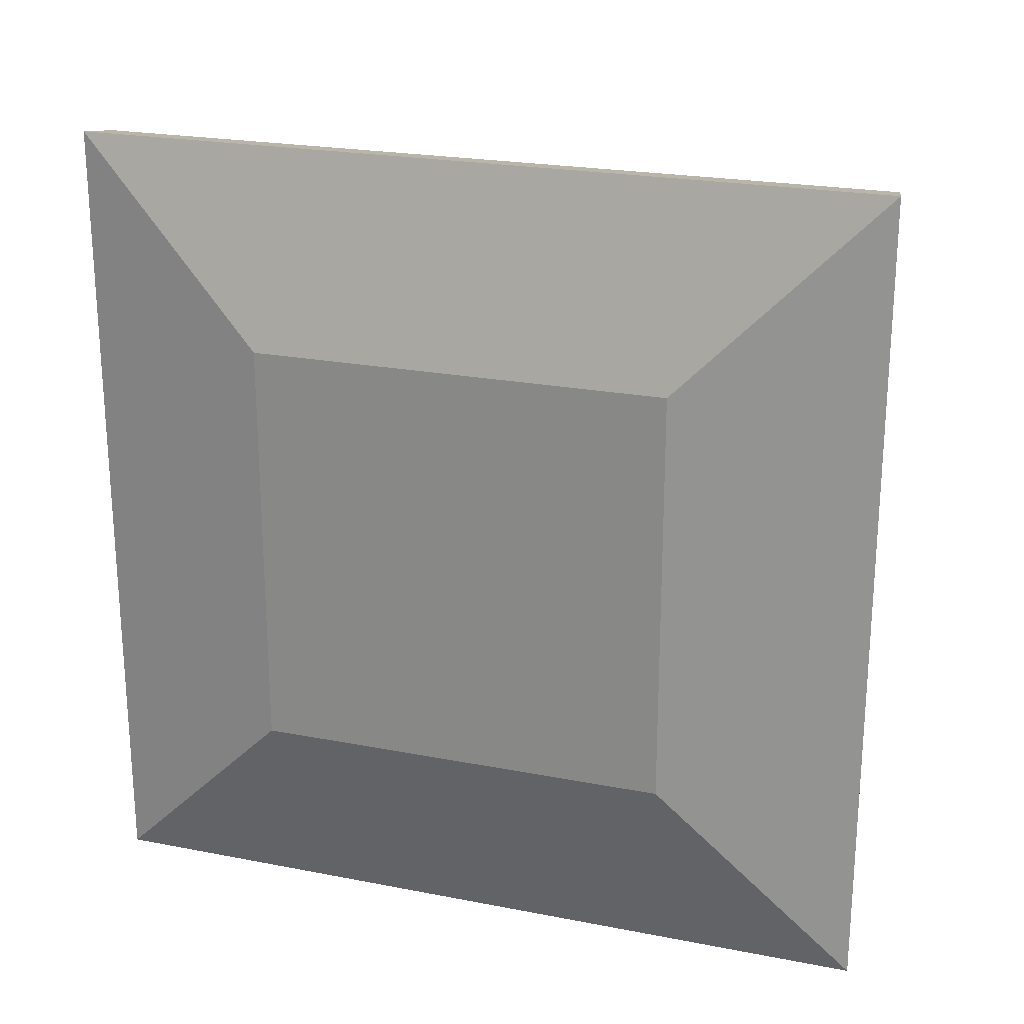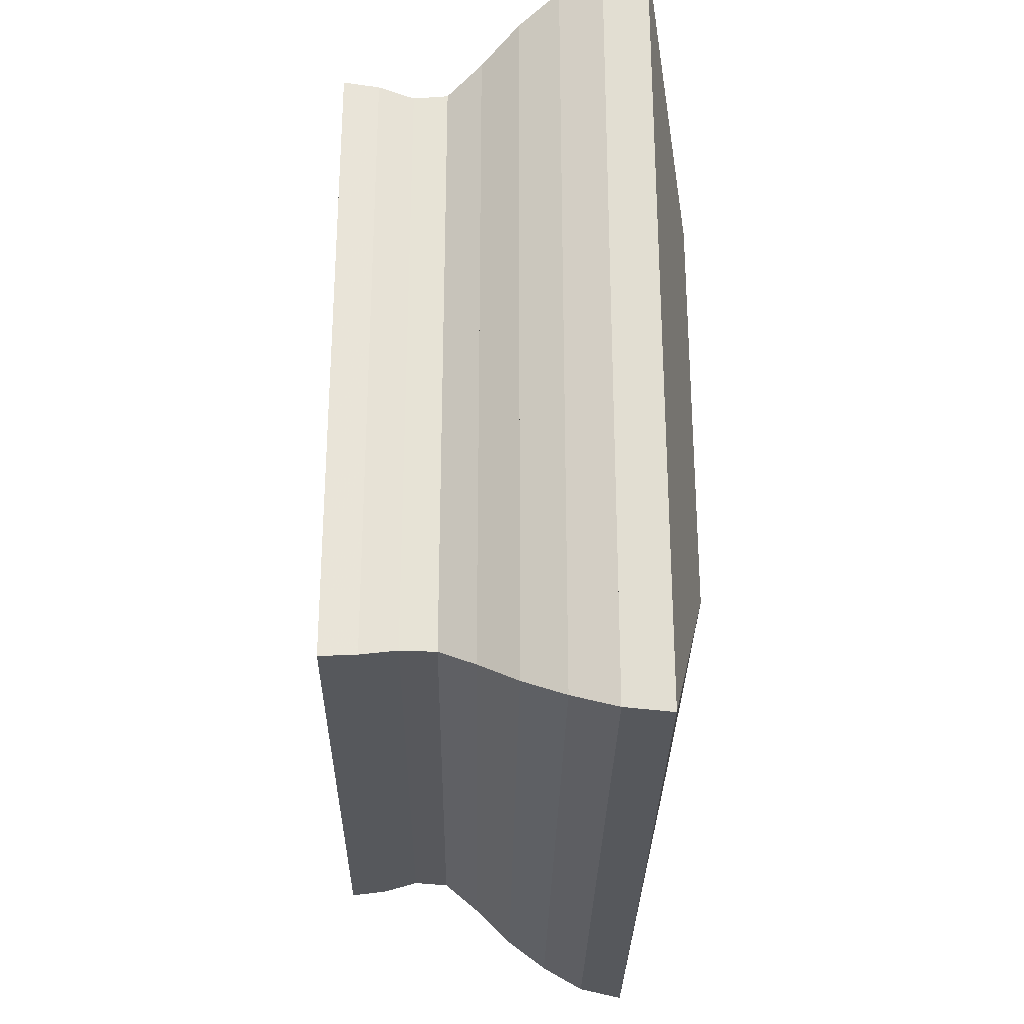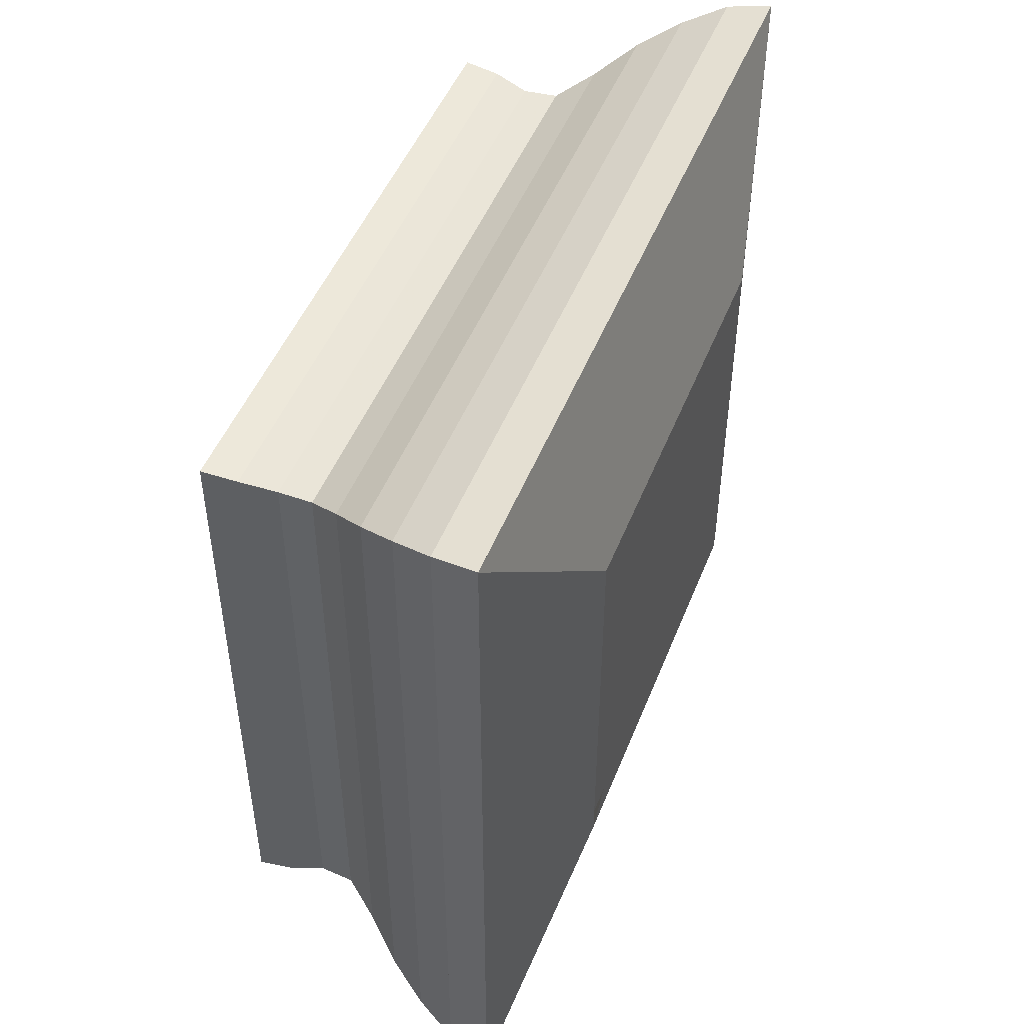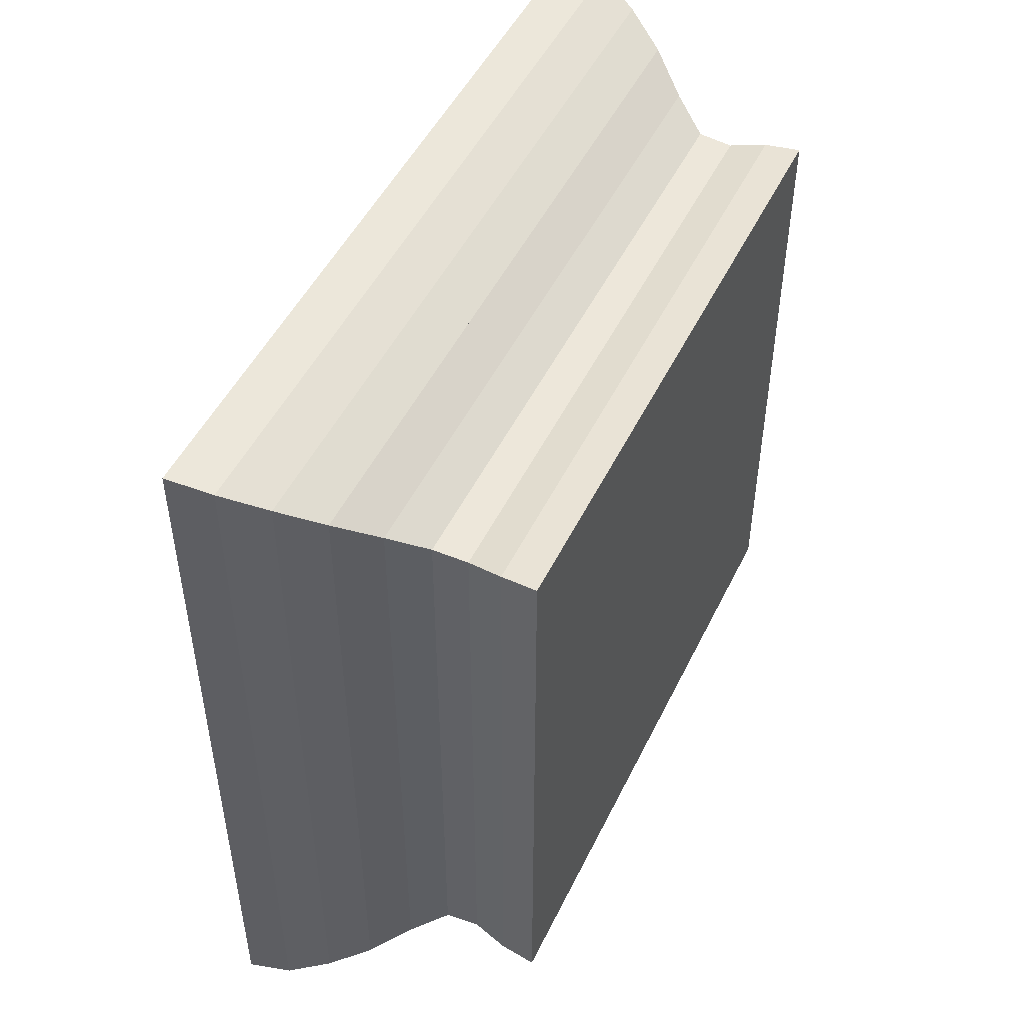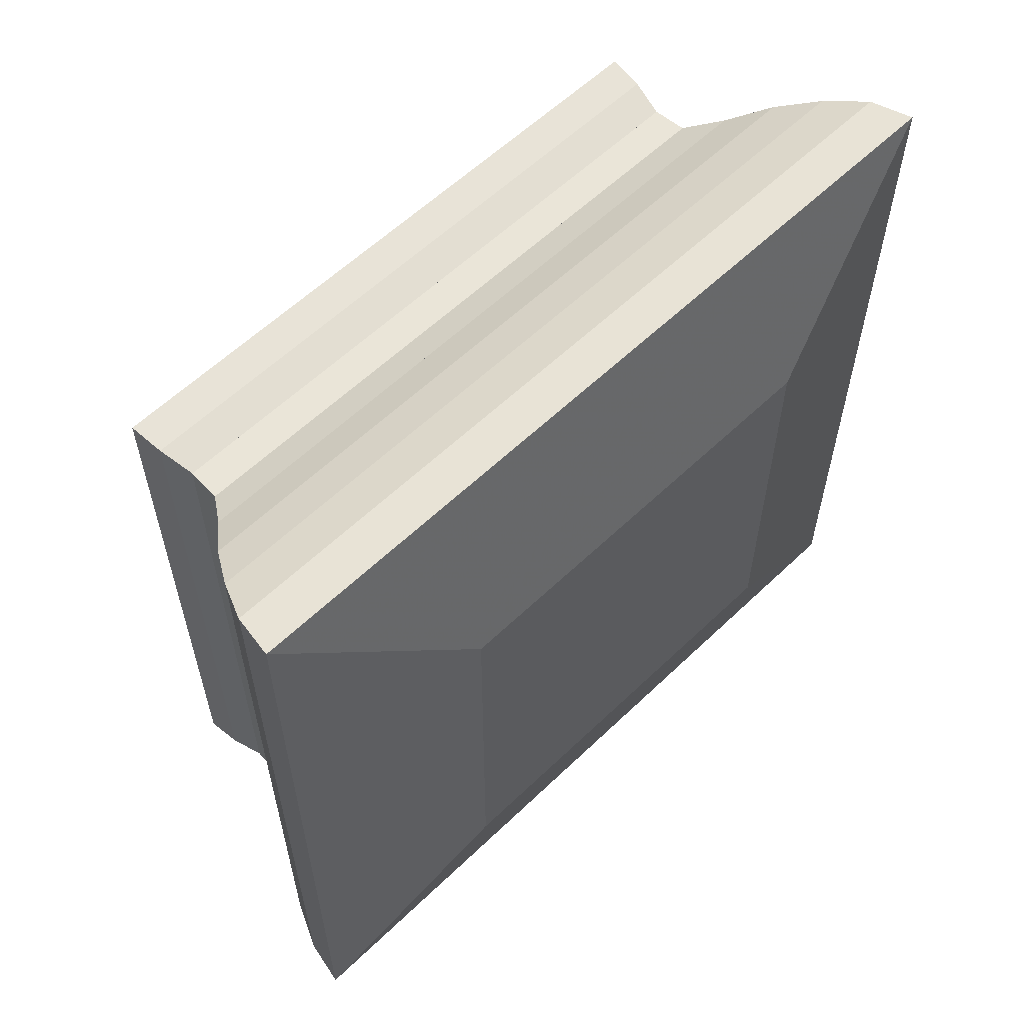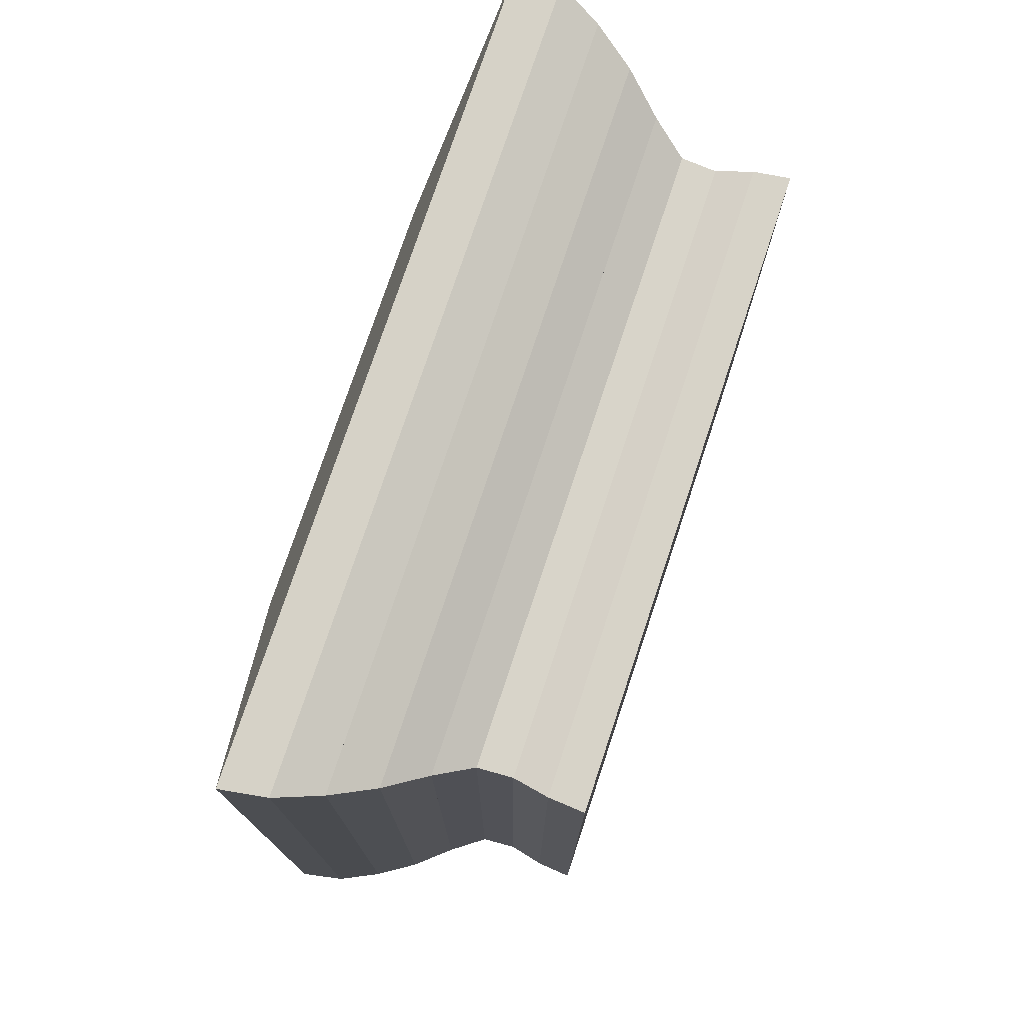
<metadata>
{"format":"obj","ext":"obj","renderer":"f3d","projection":"perspective","resolution":1024,"background":"white","views":[{"elev":22.5,"azim":-71.4,"up":"+Y"},{"elev":-28.7,"azim":179.2,"up":"+Z"},{"elev":48.4,"azim":-158.9,"up":"+Z"},{"elev":49.3,"azim":25.3,"up":"+Z"},{"elev":59.3,"azim":-134.5,"up":"+Z"},{"elev":75.6,"azim":18.4,"up":"+Z"}]}
</metadata>
<code>
v 0 -1 -1
v 0 -1 1
v 0 1 1
v 0 1 -1
v 0.2151 -1.936 -1.936
v 0.2151 -1.936 1.936
v 0.2151 1.936 1.936
v 0.2151 1.936 -1.936
v 0.4262 -1.9 -1.9
v 0.4262 -1.9 1.9
v 0.4262 1.9 1.9
v 0.4262 1.9 -1.9
v 0.6274 -1.811 -1.811
v 0.6274 -1.811 1.811
v 0.6274 1.811 1.811
v 0.6274 1.811 -1.811
v 0.8166 -1.703 -1.703
v 0.8166 -1.703 1.703
v 0.8166 1.703 1.703
v 0.8166 1.703 -1.703
v 0.9912 -1.571 -1.571
v 0.9912 -1.571 1.571
v 0.9912 1.571 1.571
v 0.9912 1.571 -1.571
v 1.154 -1.466 -1.466
v 1.154 -1.466 1.466
v 1.154 1.466 1.466
v 1.154 1.466 -1.466
v 1.316 -1.458 -1.458
v 1.316 -1.458 1.458
v 1.316 1.458 1.458
v 1.316 1.458 -1.458
v 1.482 -1.494 -1.494
v 1.482 -1.494 1.494
v 1.482 1.494 1.494
v 1.482 1.494 -1.494
v 1.65 -1.509 -1.509
v 1.65 -1.509 1.509
v 1.65 1.509 1.509
v 1.65 1.509 -1.509
f 1 2 4 5
f 5 6 7 8
f 5 6 2 1
f 6 7 3 2
f 7 8 4 3
f 8 5 1 4
f 9 10 11 12
f 9 10 6 5
f 10 11 7 6
f 11 12 8 7
f 12 9 5 8
f 13 14 15 16
f 13 14 10 9
f 14 15 11 10
f 15 16 12 11
f 16 13 9 12
f 17 18 19 20
f 17 18 14 13
f 18 19 15 14
f 19 20 16 15
f 20 17 13 16
f 21 22 23 24
f 21 22 18 17
f 22 23 19 18
f 23 24 20 19
f 24 21 17 20
f 25 26 27 28
f 25 26 22 21
f 26 27 23 22
f 27 28 24 23
f 28 25 21 24
f 29 30 31 32
f 29 30 26 25
f 30 31 27 26
f 31 32 28 27
f 32 29 25 28
f 33 34 35 36
f 33 34 30 29
f 34 35 31 30
f 35 36 32 31
f 36 33 29 32
f 37 38 39 40
f 37 38 34 33
f 38 39 35 34
f 39 40 36 35
f 40 37 33 36

</code>
